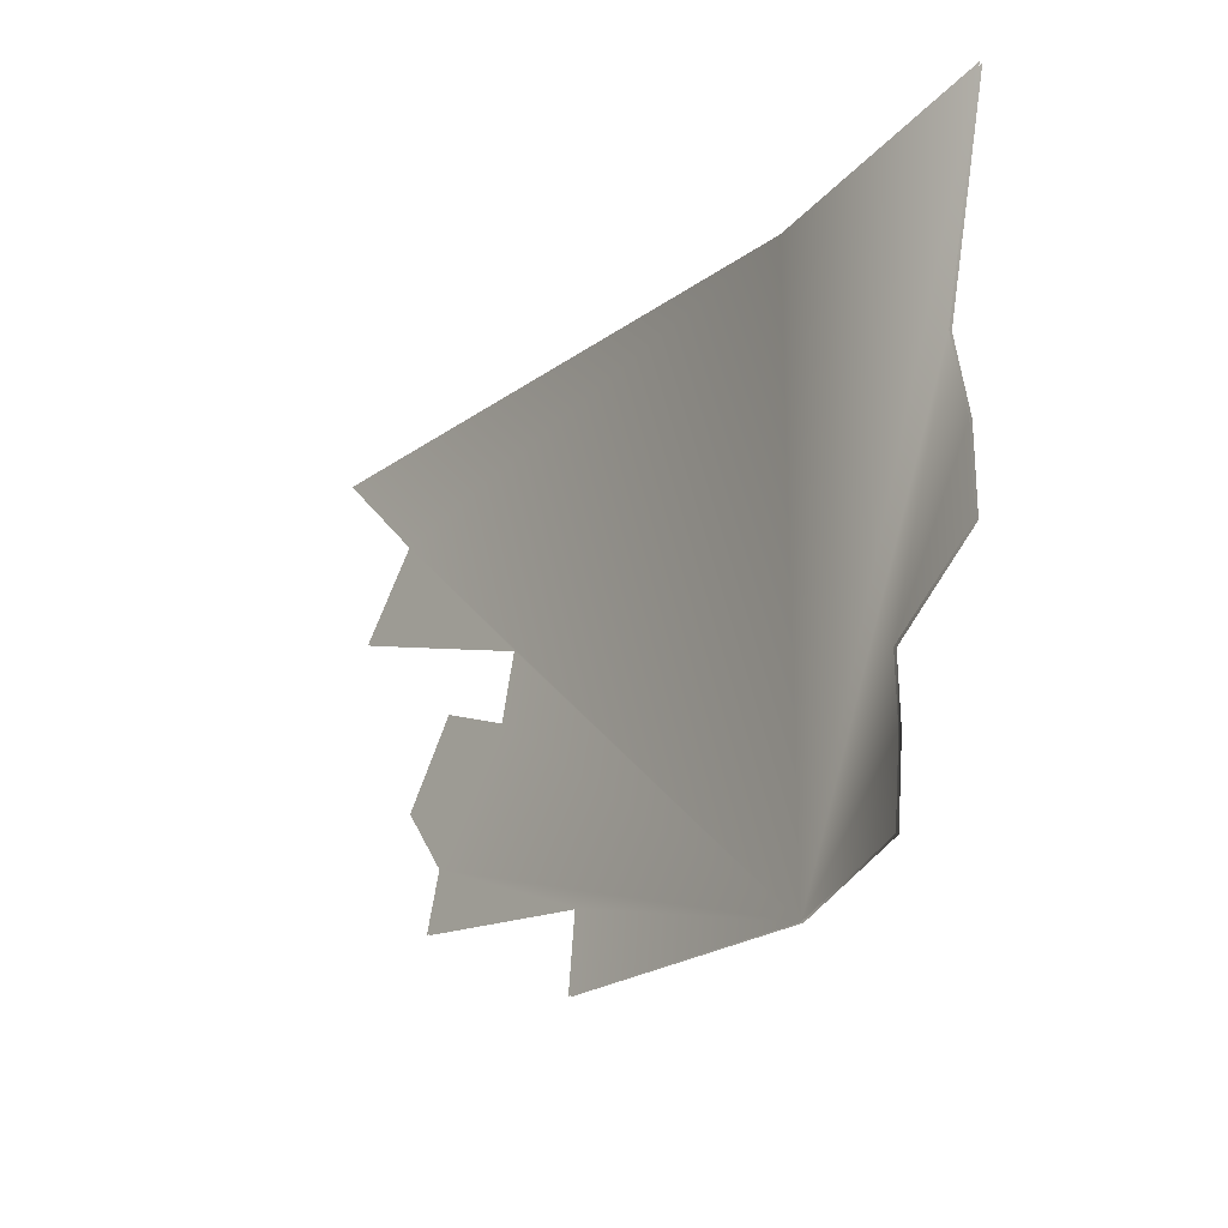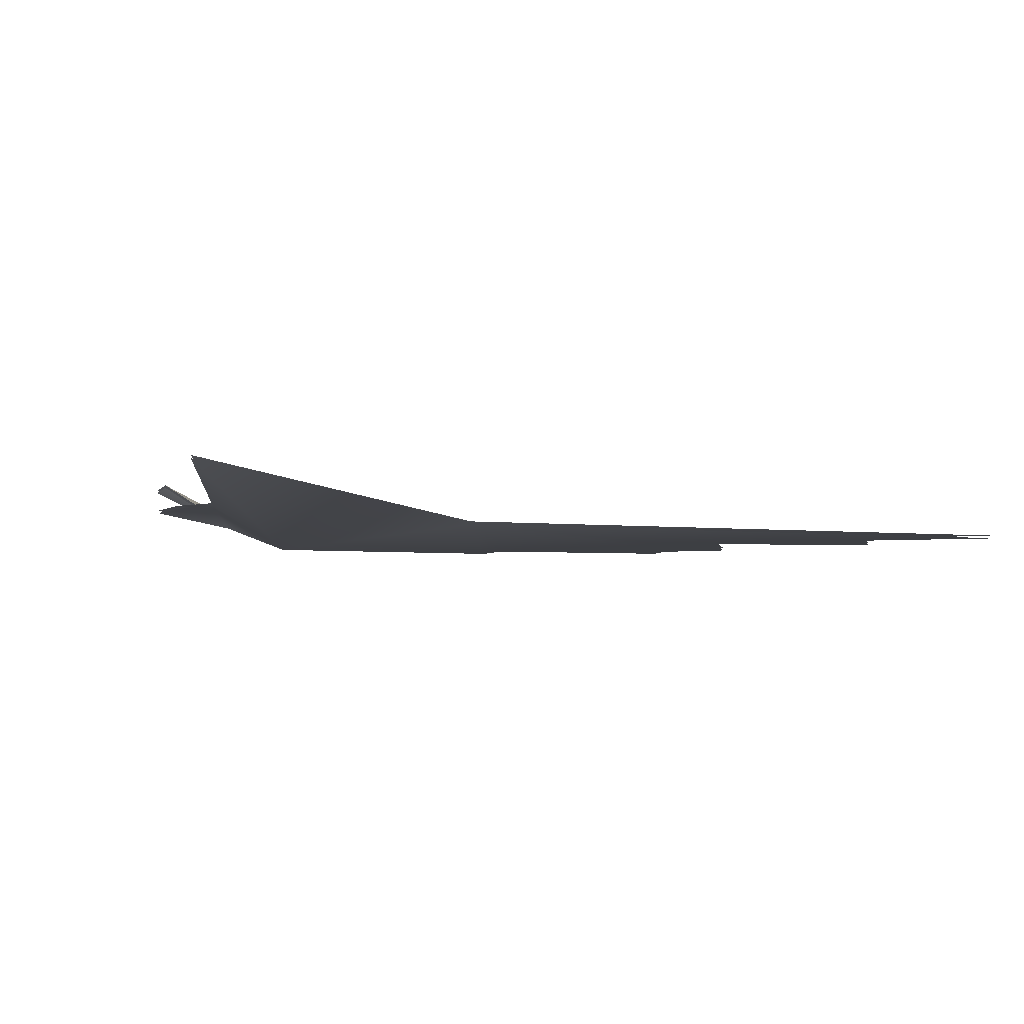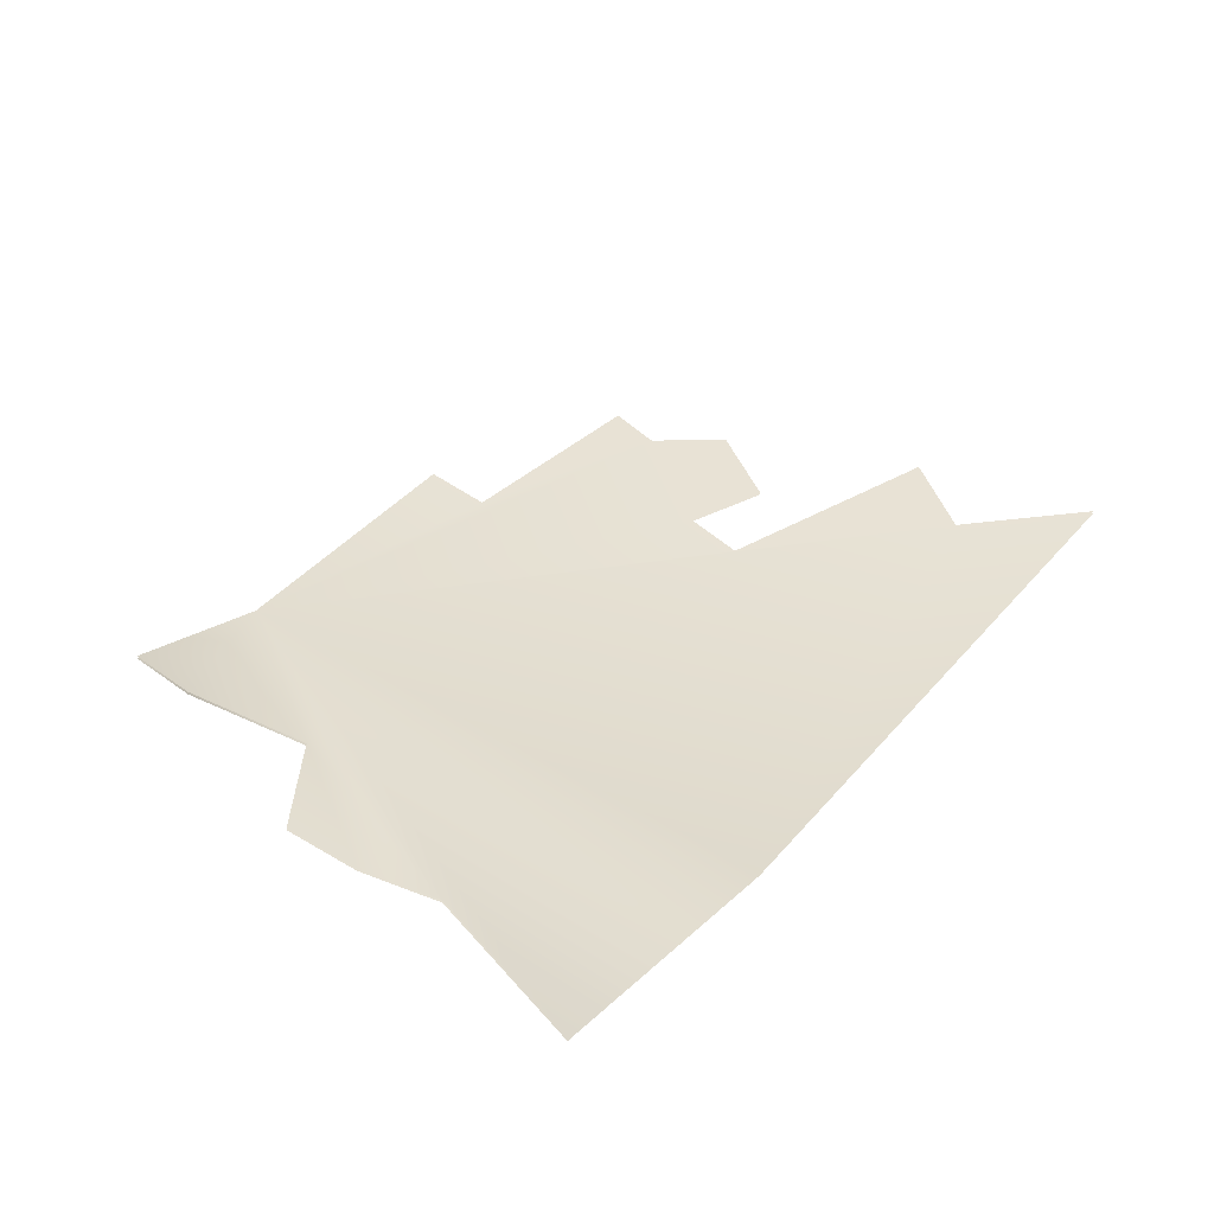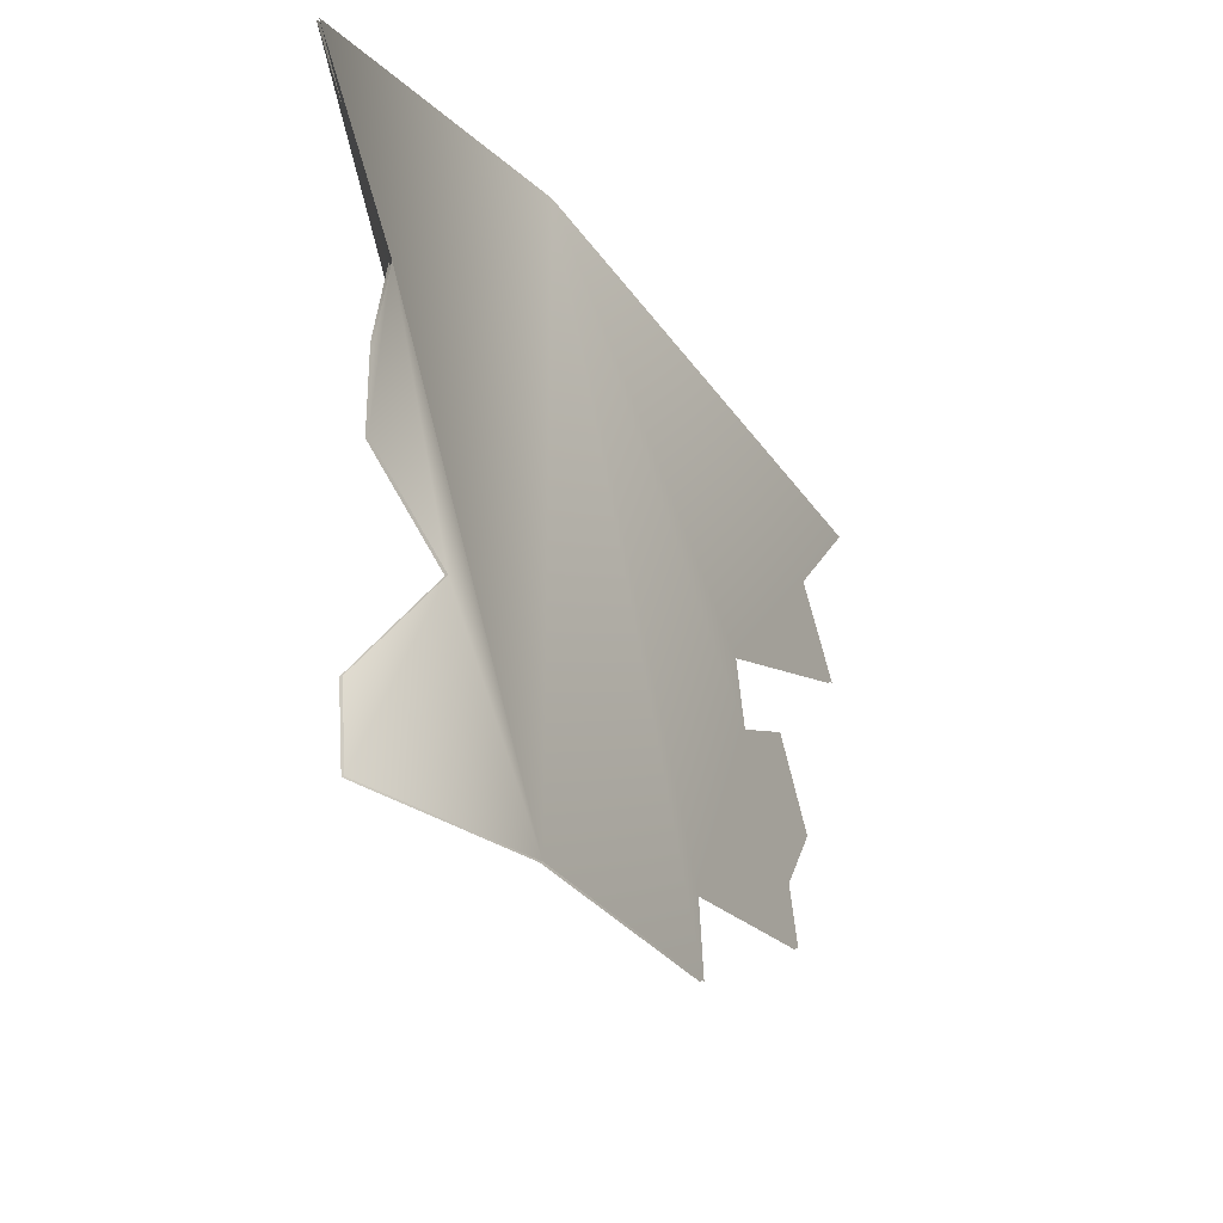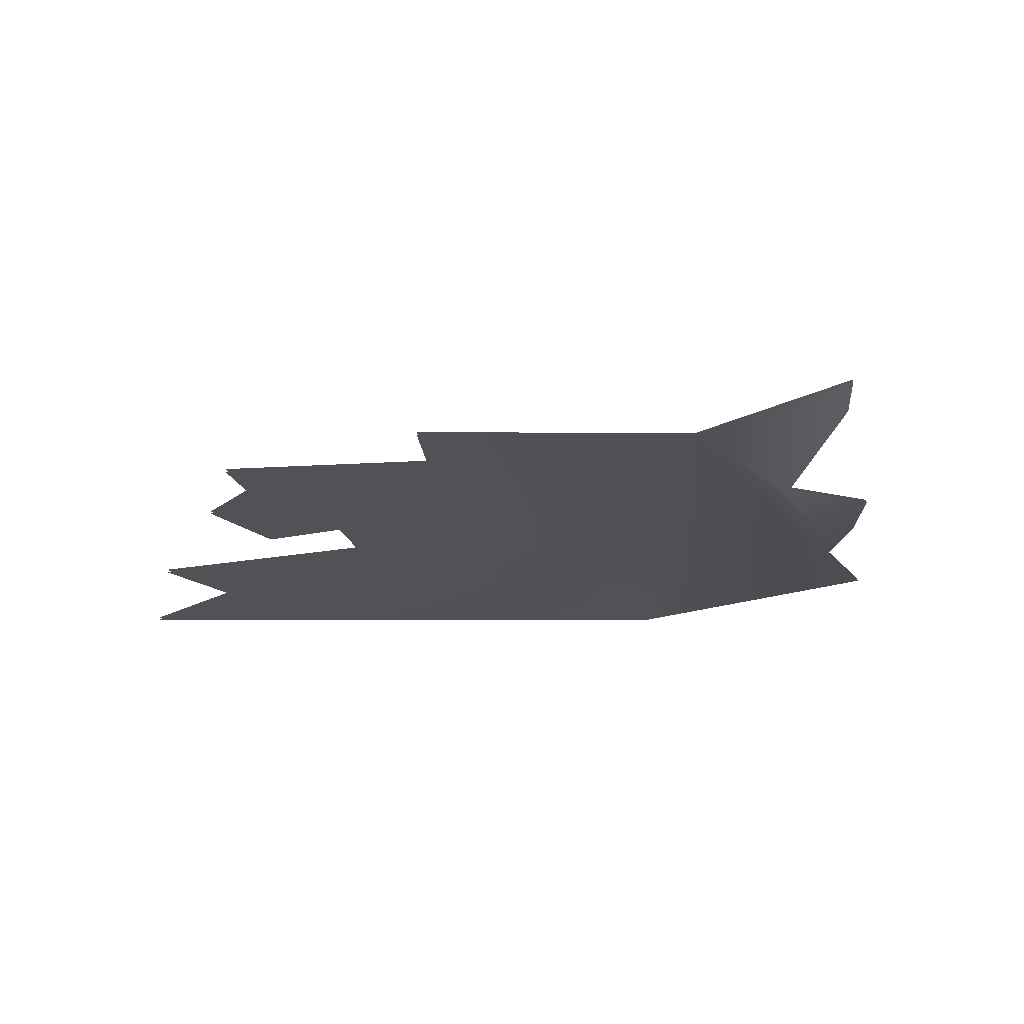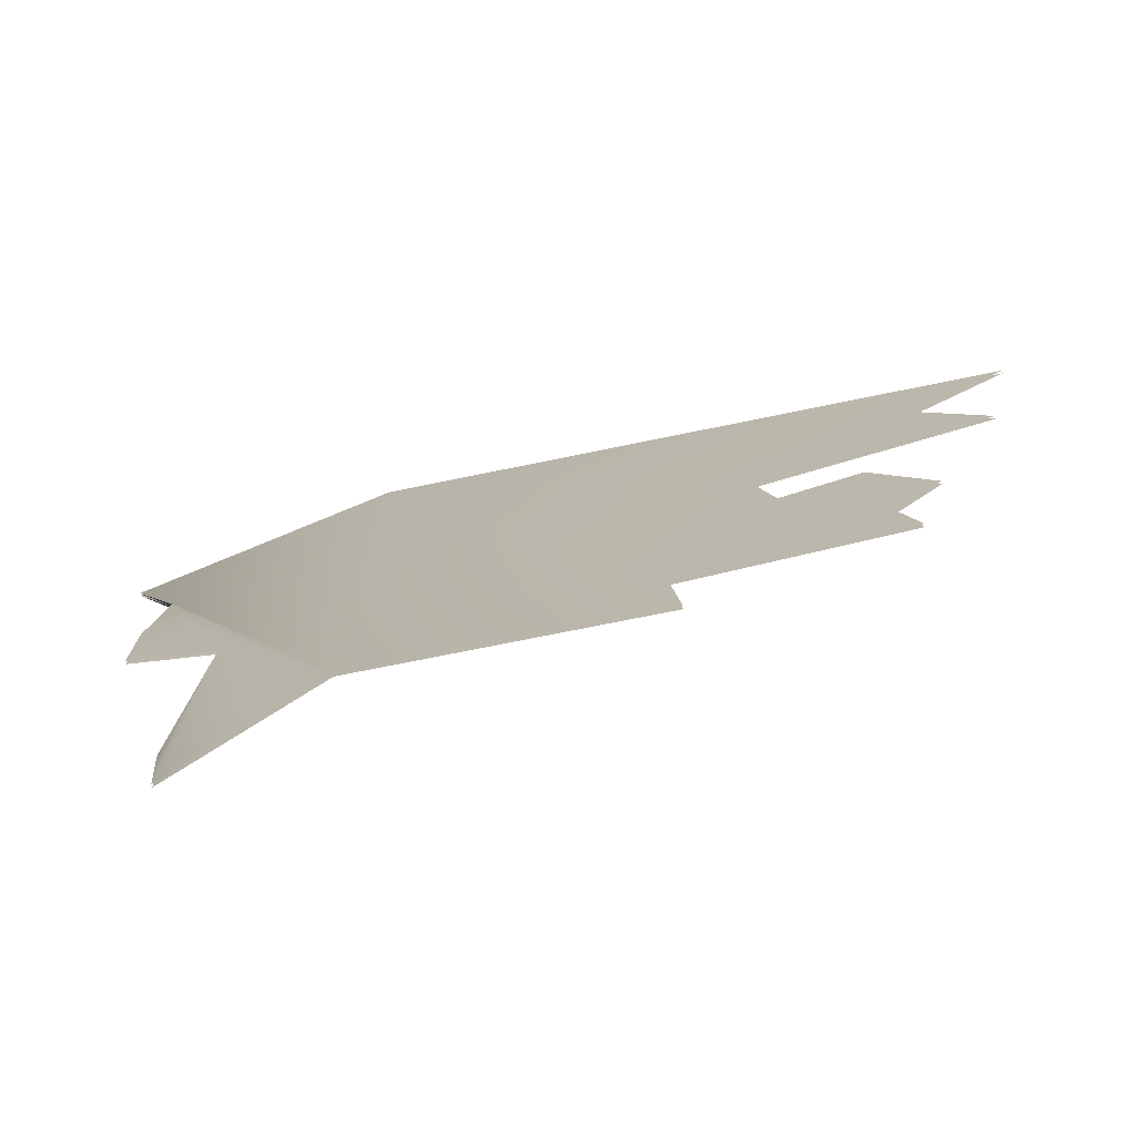
<metadata>
{"format":"obj","ext":"obj","renderer":"f3d","projection":"perspective","resolution":1024,"background":"white","views":[{"elev":-23.4,"azim":-129.6,"up":"+Z"},{"elev":-3.8,"azim":-24.7,"up":"+Y"},{"elev":40.7,"azim":-54.0,"up":"+Y"},{"elev":-28.6,"azim":-63.4,"up":"+Z"},{"elev":-21.2,"azim":179.5,"up":"+Y"},{"elev":-74.5,"azim":11.4,"up":"+Z"}]}
</metadata>
<code>
o
v 0.2824 0.02222 -0.06067
v 0.3978 0.02222 -0.01452
v 0.4786 0.02222 -0.1299
v 0.4094 0.01819 -0.2222
v 0.4786 0.01819 -0.1299
v 0.3978 0.01819 -0.01452
v 0.1324 0.01819 -0.3376
v 0.4324 0.01819 -0.303
v 0.2824 0.01819 -0.06067
v -0.2491 0.01819 0.4044
v 0.144 0.01819 -0.4414
v 0.594 0.01819 0.147
v 0.5017 0.01819 0.2624
v 0.2594 0.01819 0.03163
v 0.6517 0.01819 0.4124
v -0.537 0.05214 0.1355
v -0.5599 0.05476 -0.09529
v -0.4224 0.03908 -0.1876
v -0.5599 0.05476 0.02009
v -0.6402 0.09395 0.4009
v -0.2491 0.01819 -0.4414
v -0.4824 0.1114 -0.4228
v -0.4938 0.1127 -0.319
v -0.4219 0.04309 -0.1876
v -0.5595 0.05876 -0.09529
v -0.5595 0.05876 0.02009
v -0.5365 0.05615 0.1355
v -0.2491 0.02222 -0.4414
v -0.4934 0.1167 -0.319
v -0.4819 0.1154 -0.4228
v 0.5017 0.02222 0.2624
v -0.2491 0.02222 0.4044
v 0.6517 0.02222 0.4124
v -0.6397 0.09795 0.4009
v 0.1324 0.02222 -0.3376
v 0.144 0.02222 -0.4414
v 0.4094 0.02222 -0.2222
v 0.4324 0.02222 -0.303
v 0.594 0.02222 0.147
v 0.2594 0.02222 0.03163
g Geoset0
f 1 2 3
f 4 5 6
f 7 4 6
f 7 8 4
f 7 6 9
f 10 7 9
f 10 11 7
f 12 13 14
f 13 15 10
f 13 10 14
f 10 9 14
f 16 17 18
f 16 19 17
f 10 20 21
f 10 21 11
f 20 16 21
f 16 18 21
f 18 22 21
f 18 23 22
f 24 25 26
f 24 26 27
f 28 24 27
f 28 29 24
f 28 30 29
f 31 32 33
f 31 28 32
f 28 34 32
f 28 27 34
f 35 36 28
f 37 35 28
f 37 38 35
f 31 39 40
f 31 40 28
f 40 1 28
f 1 37 28
f 1 3 37

</code>
